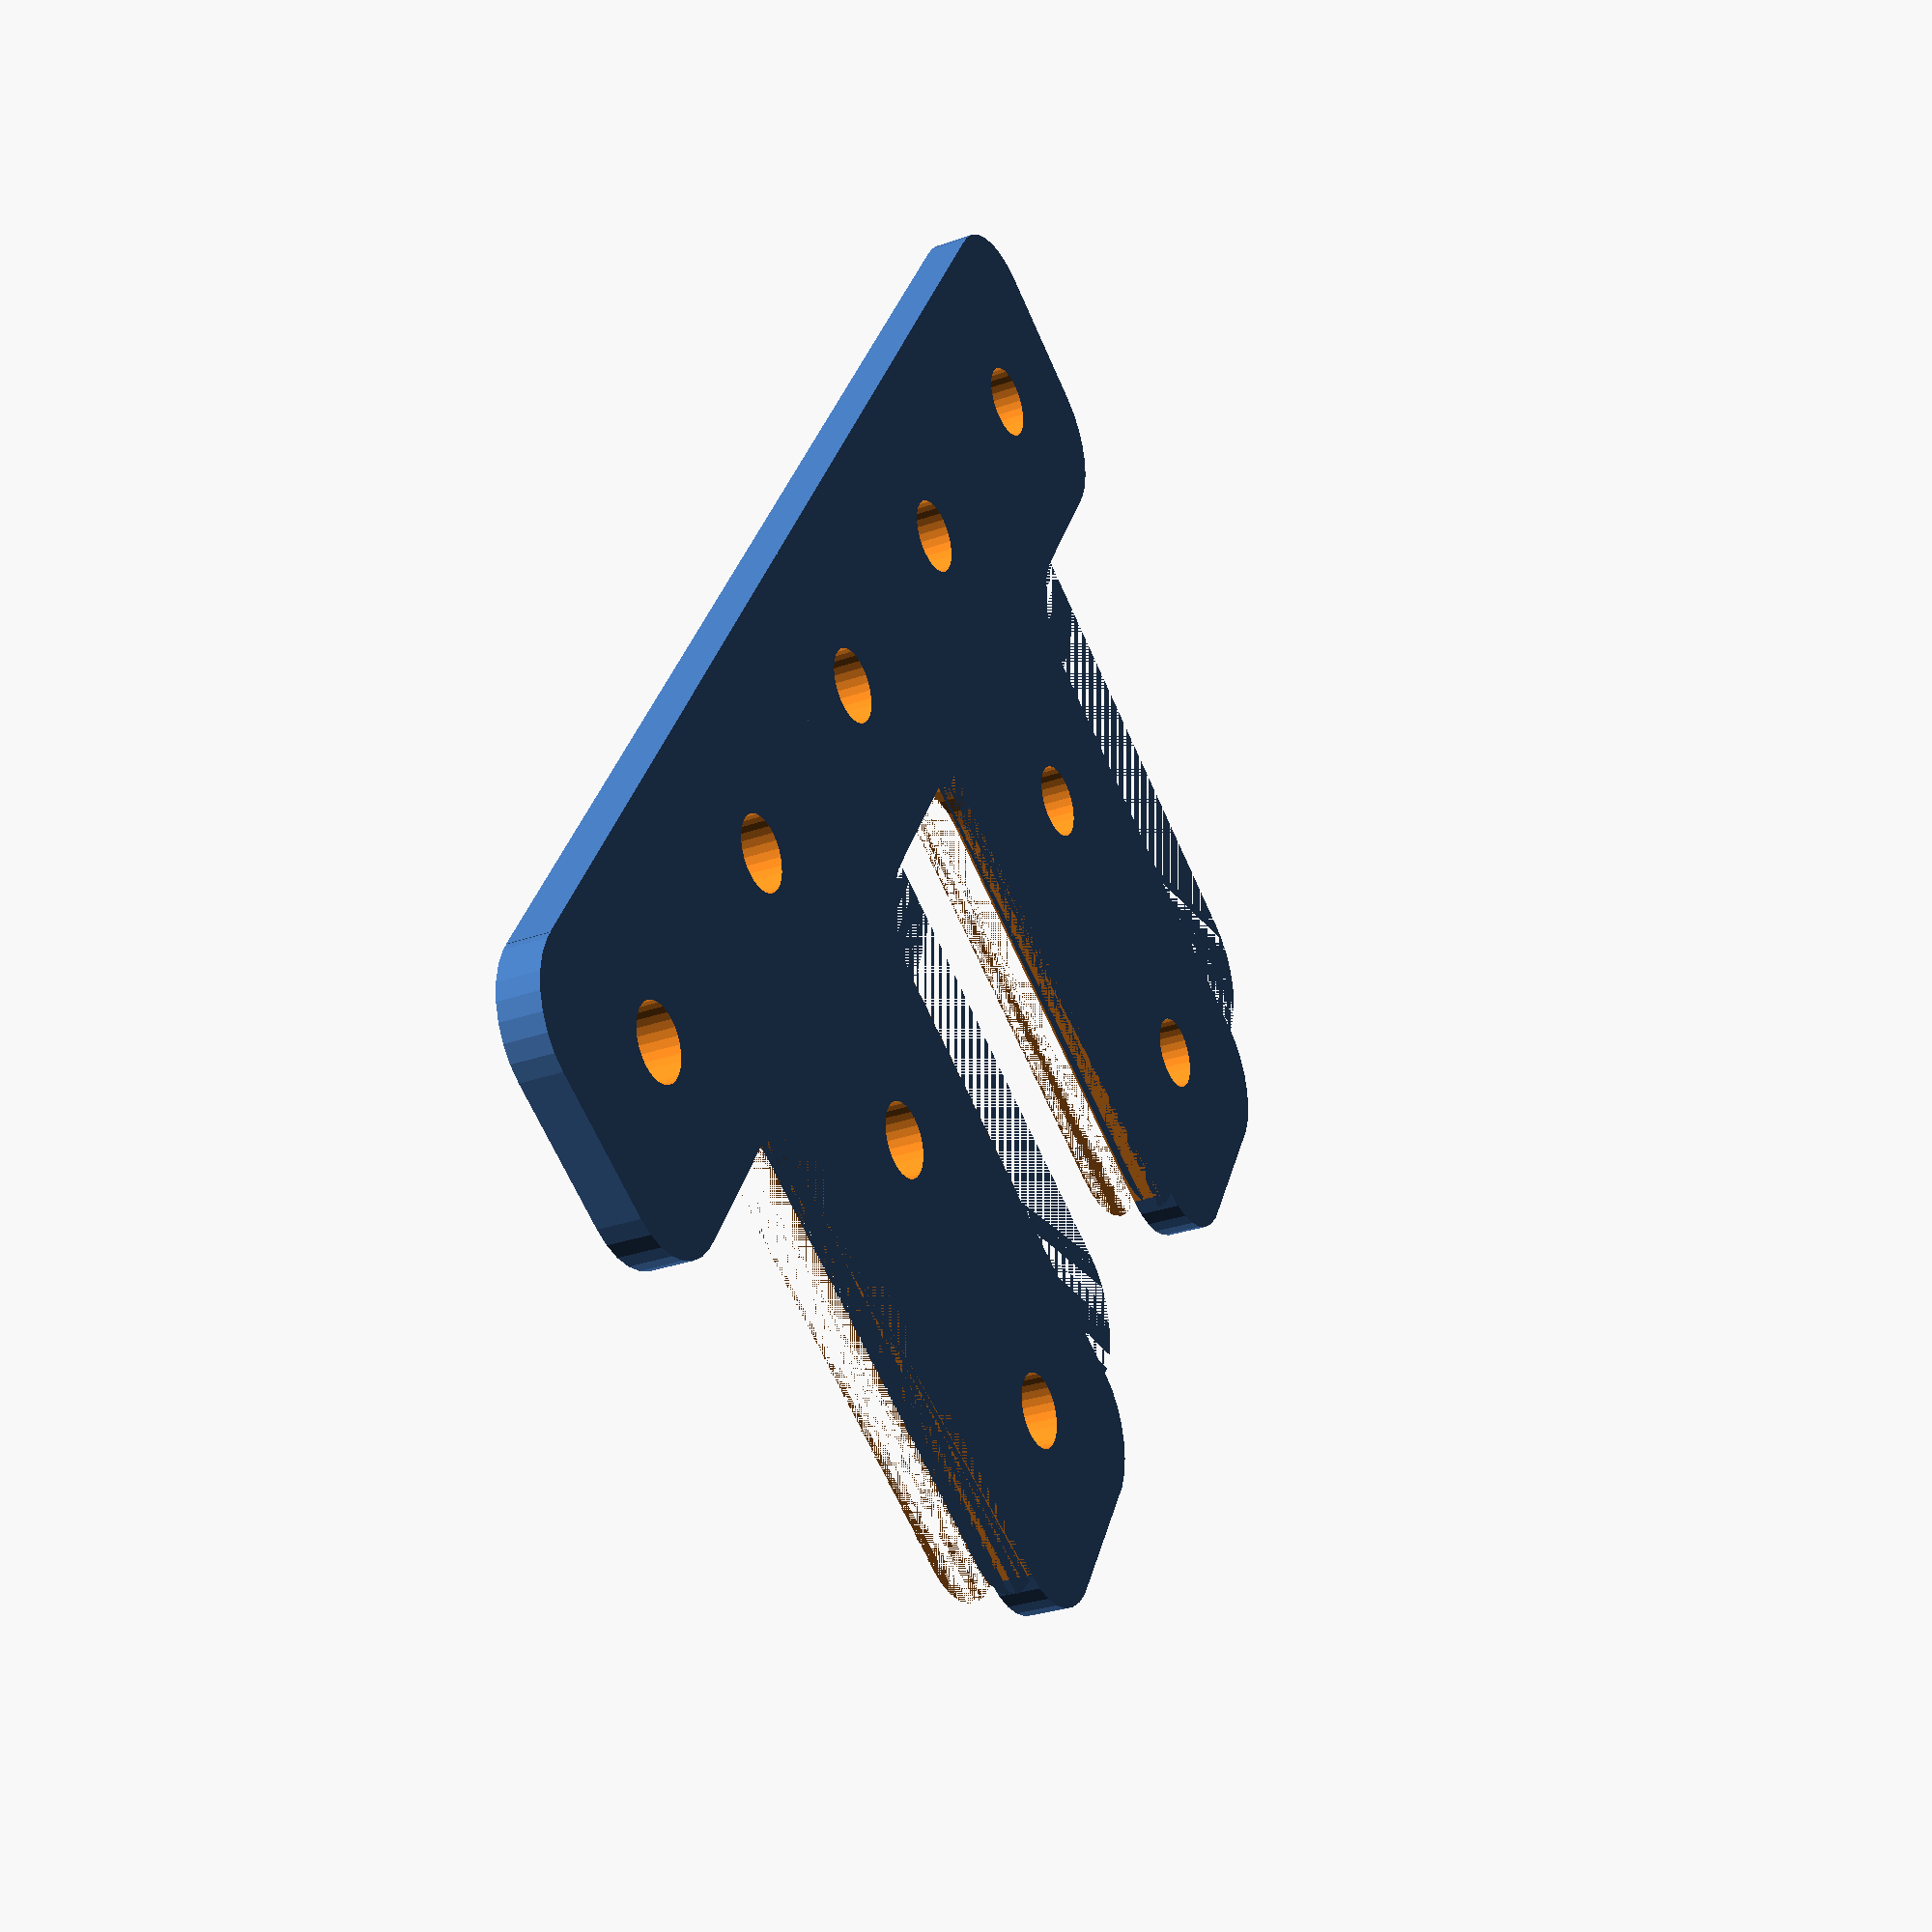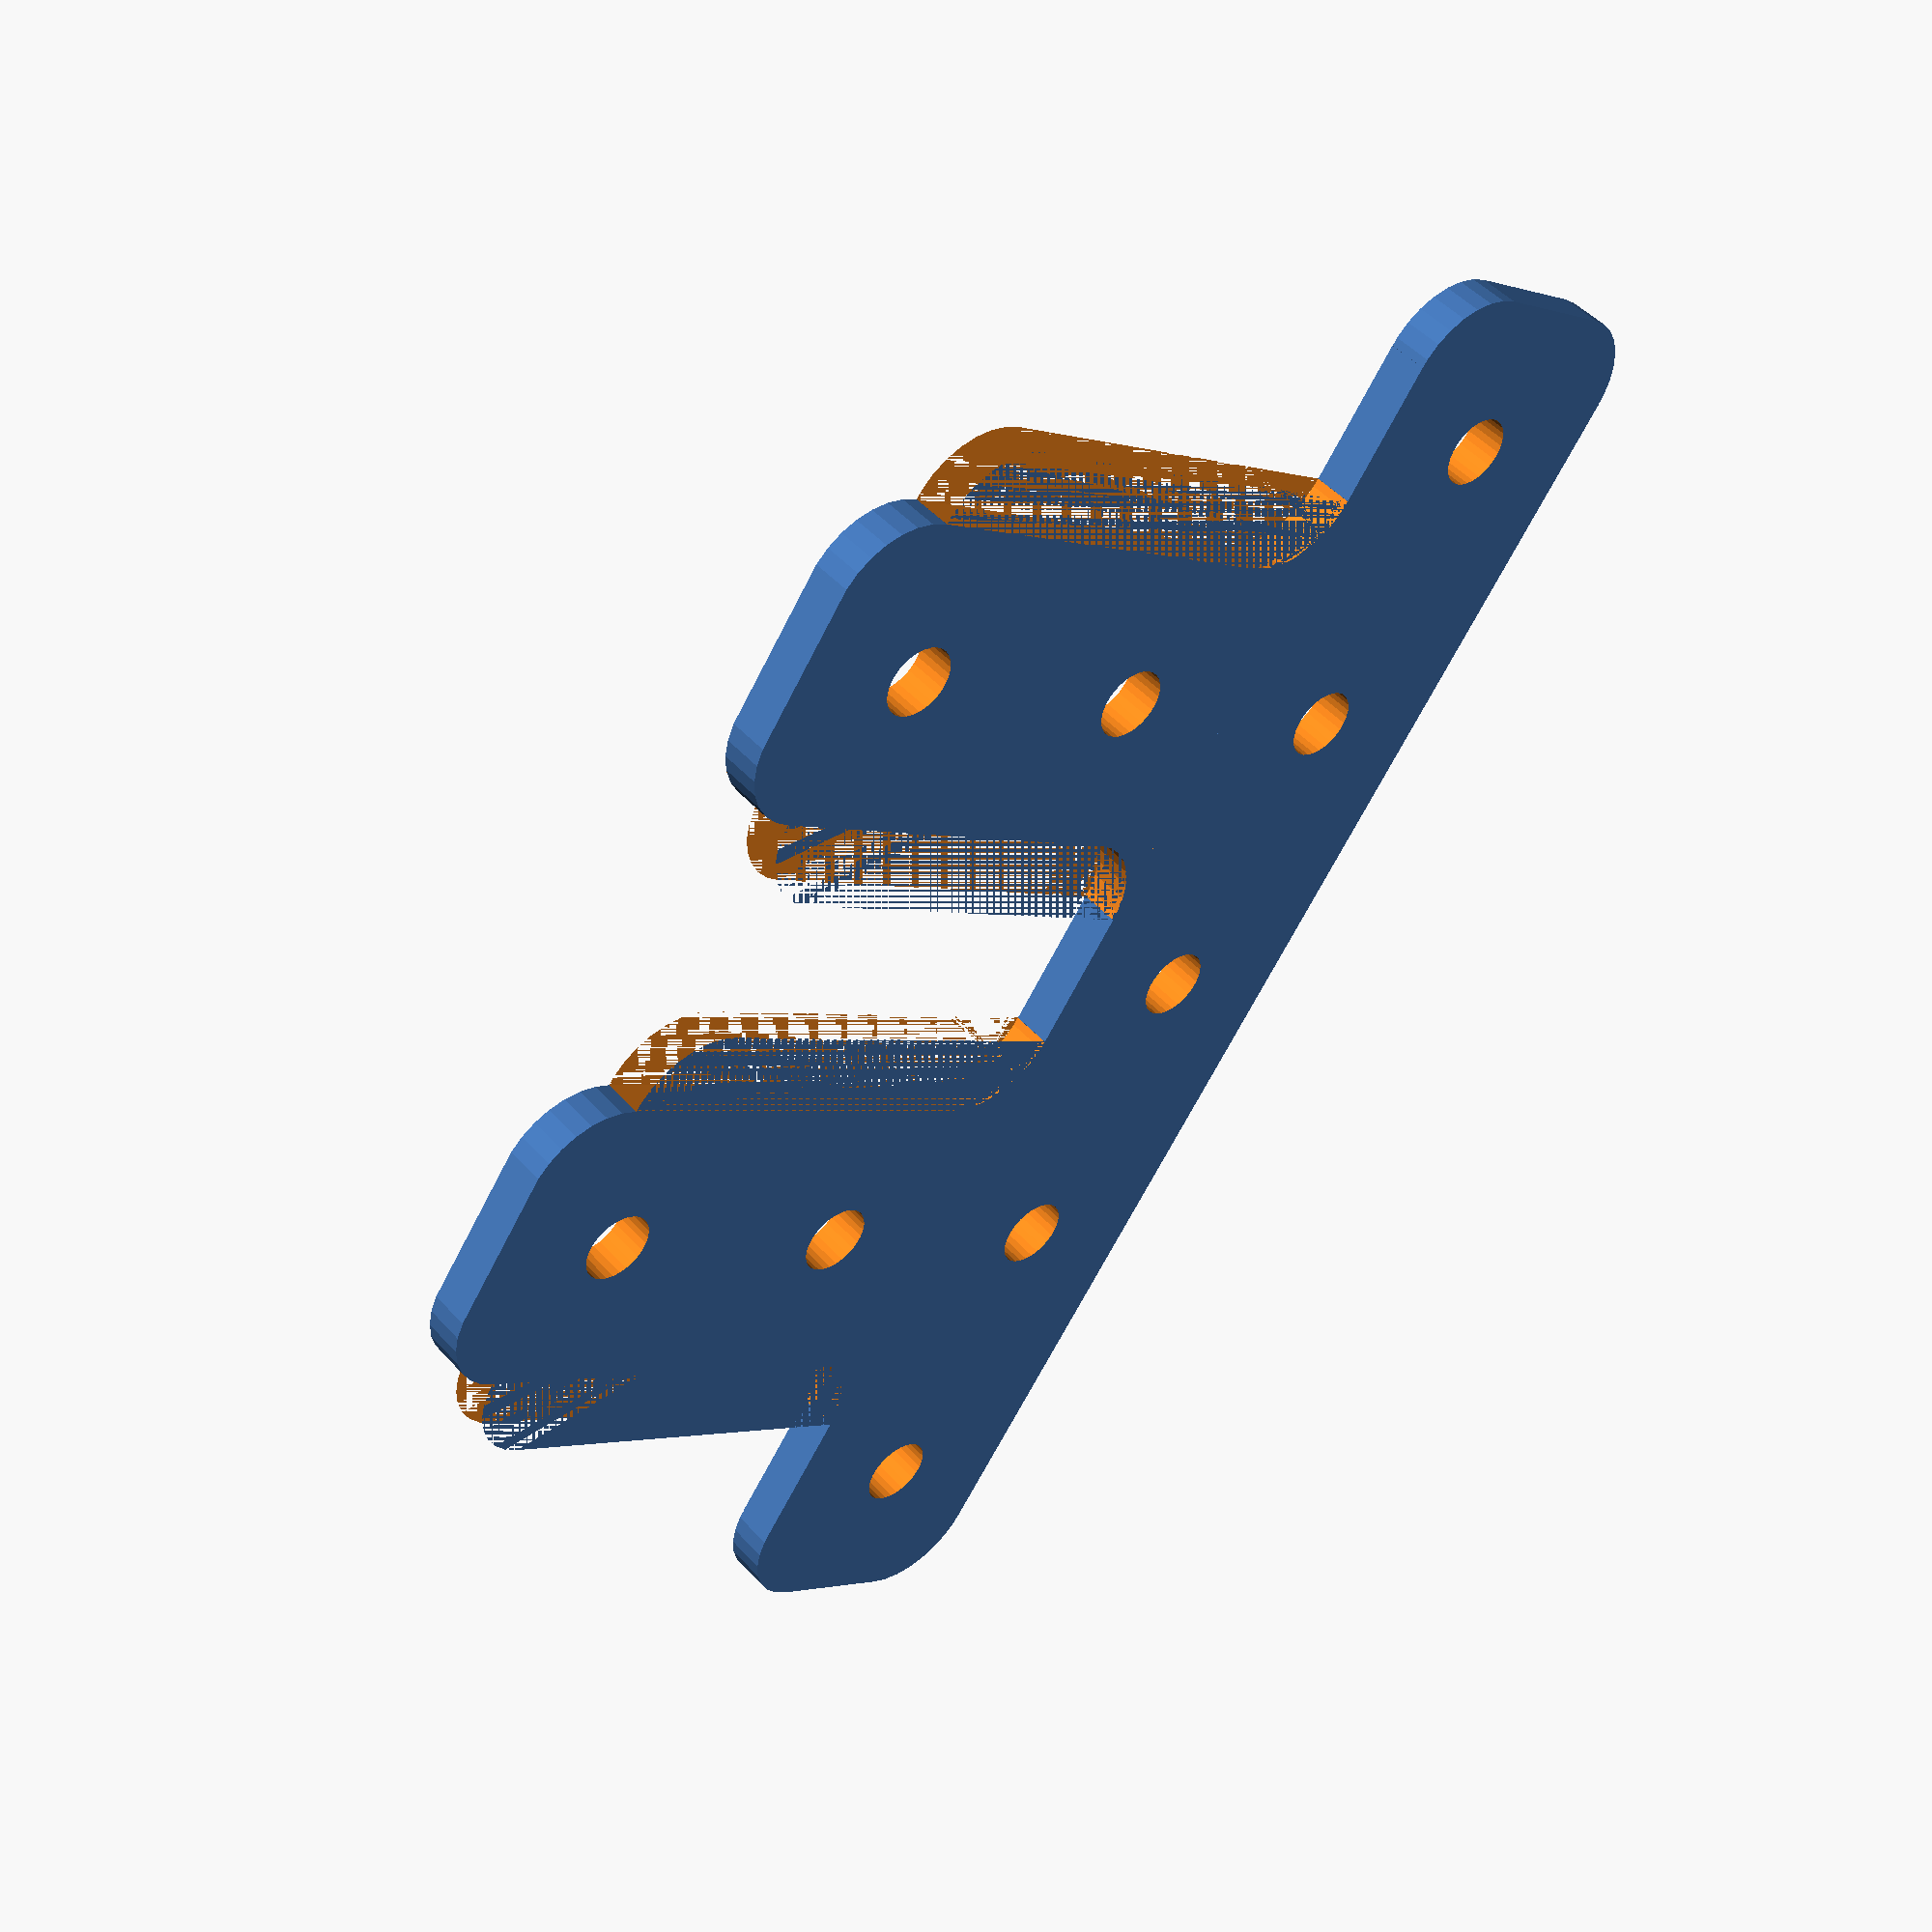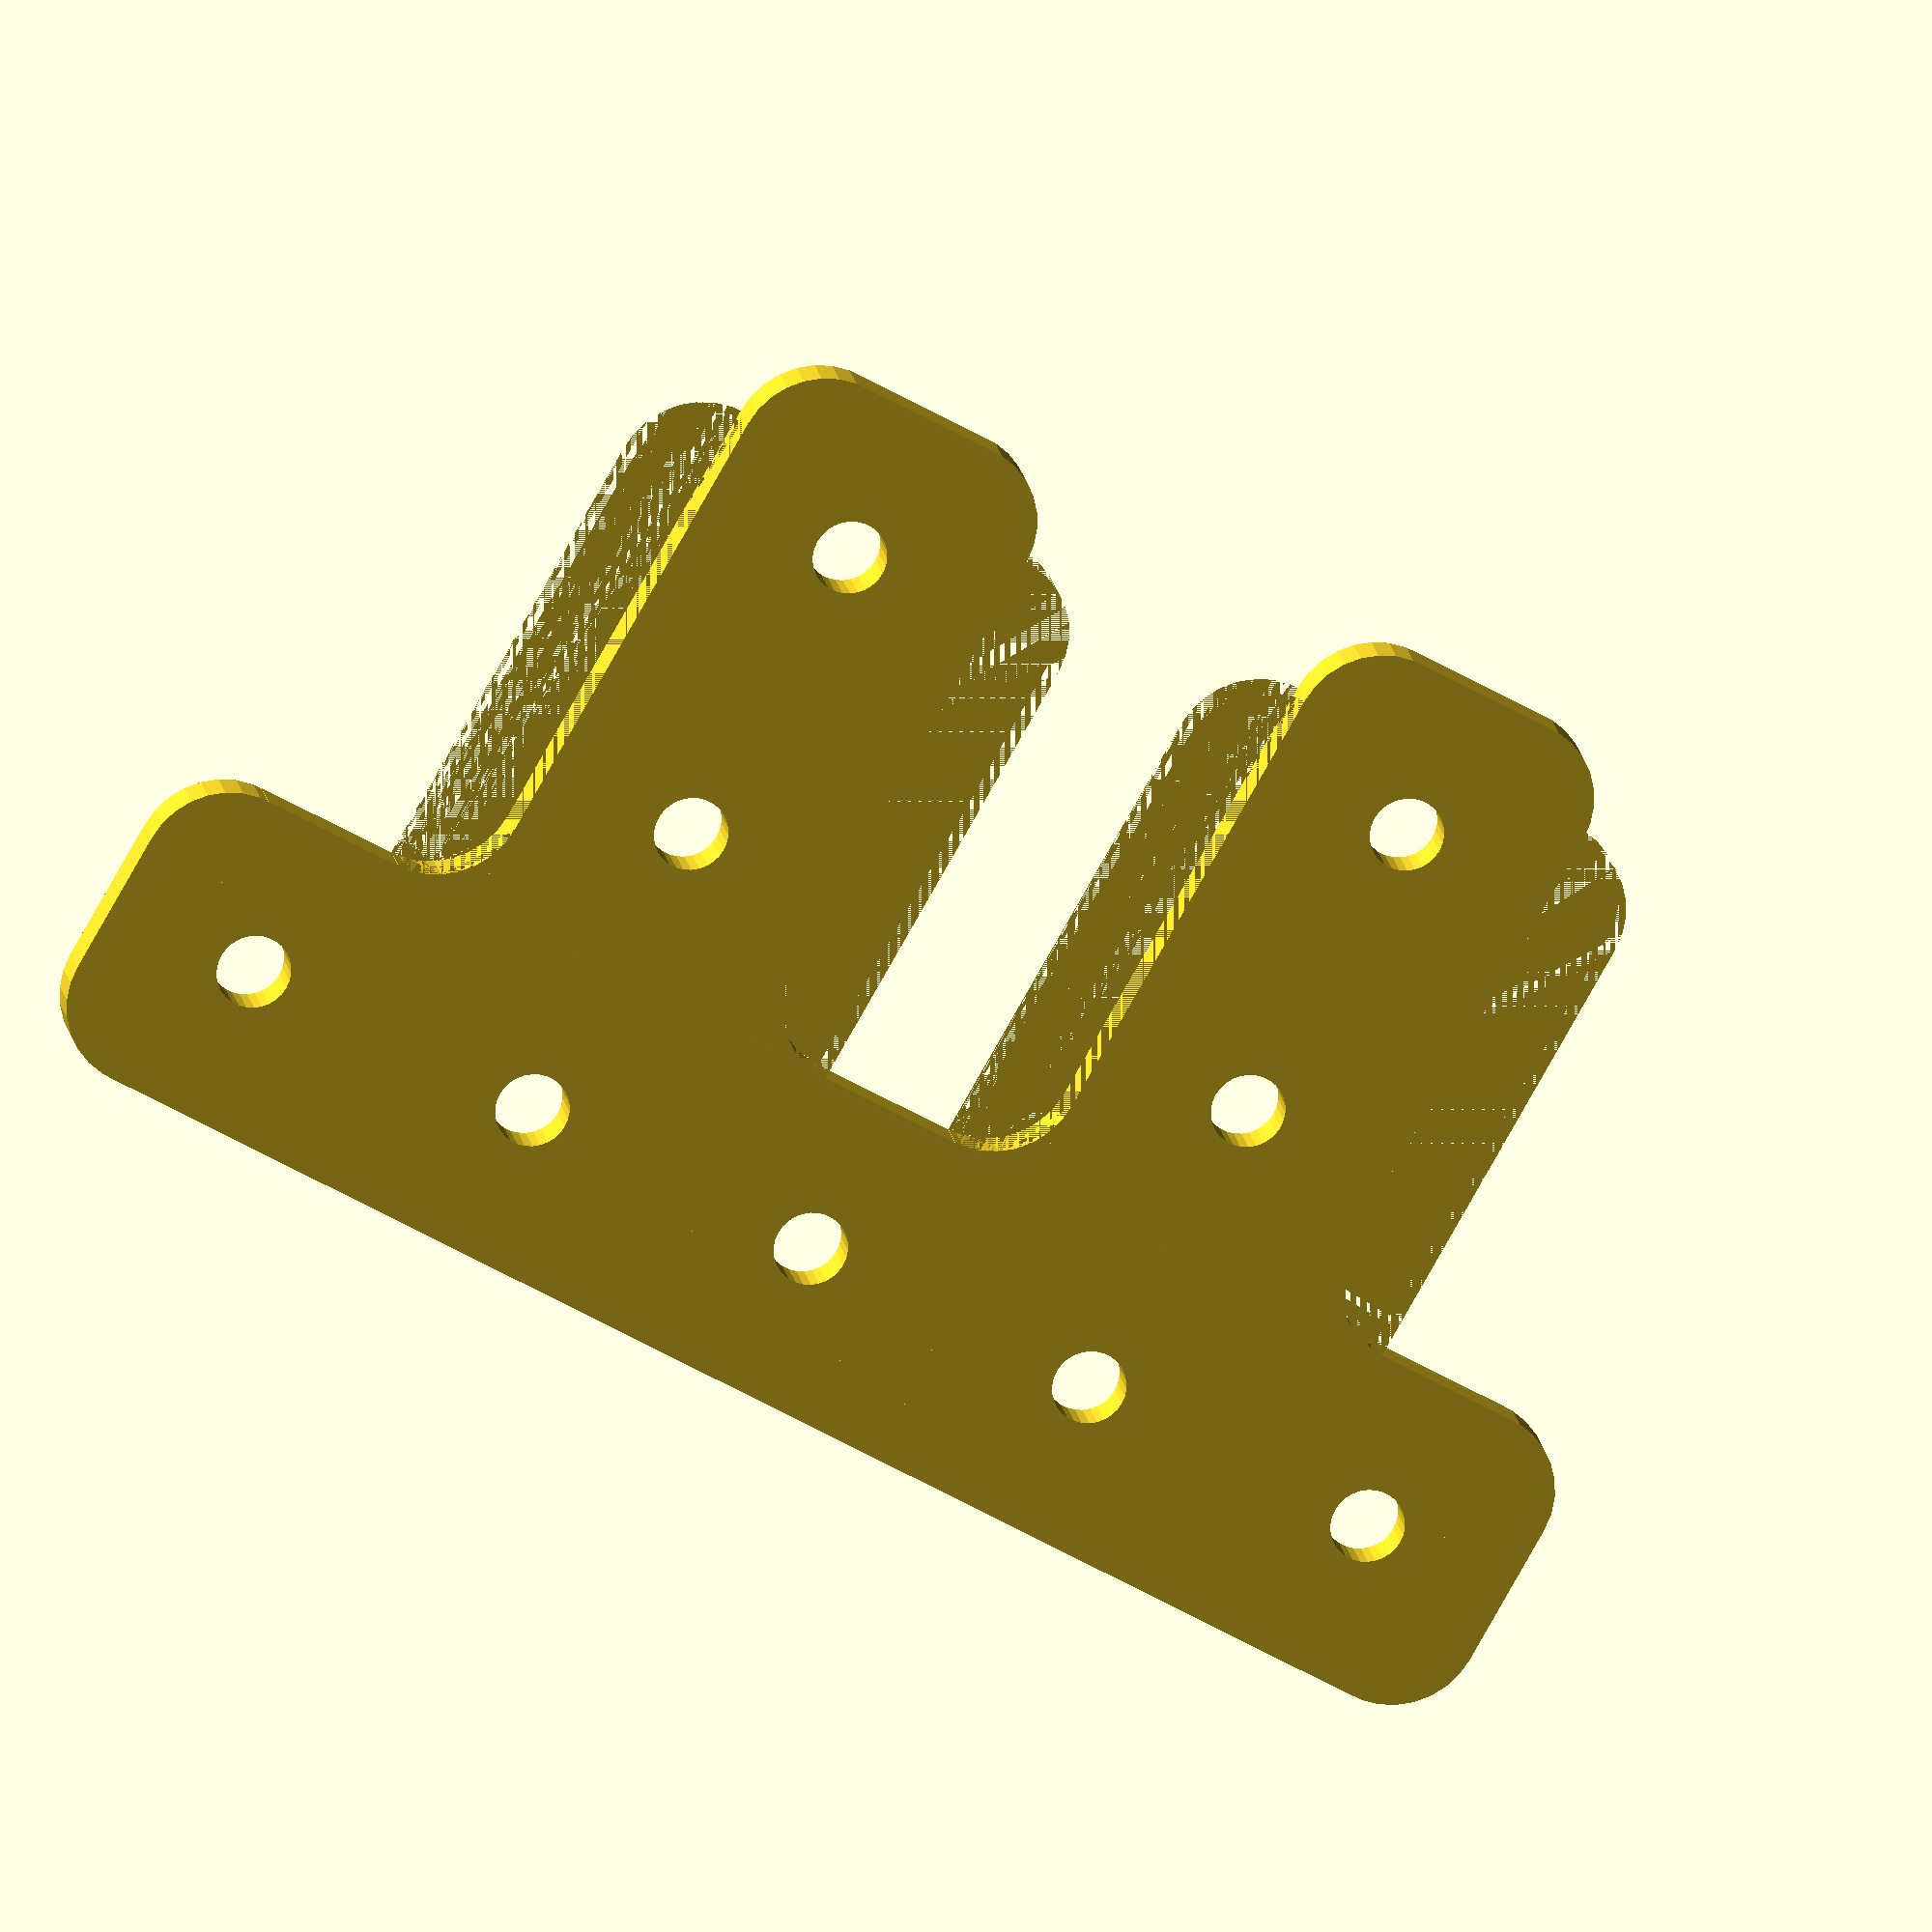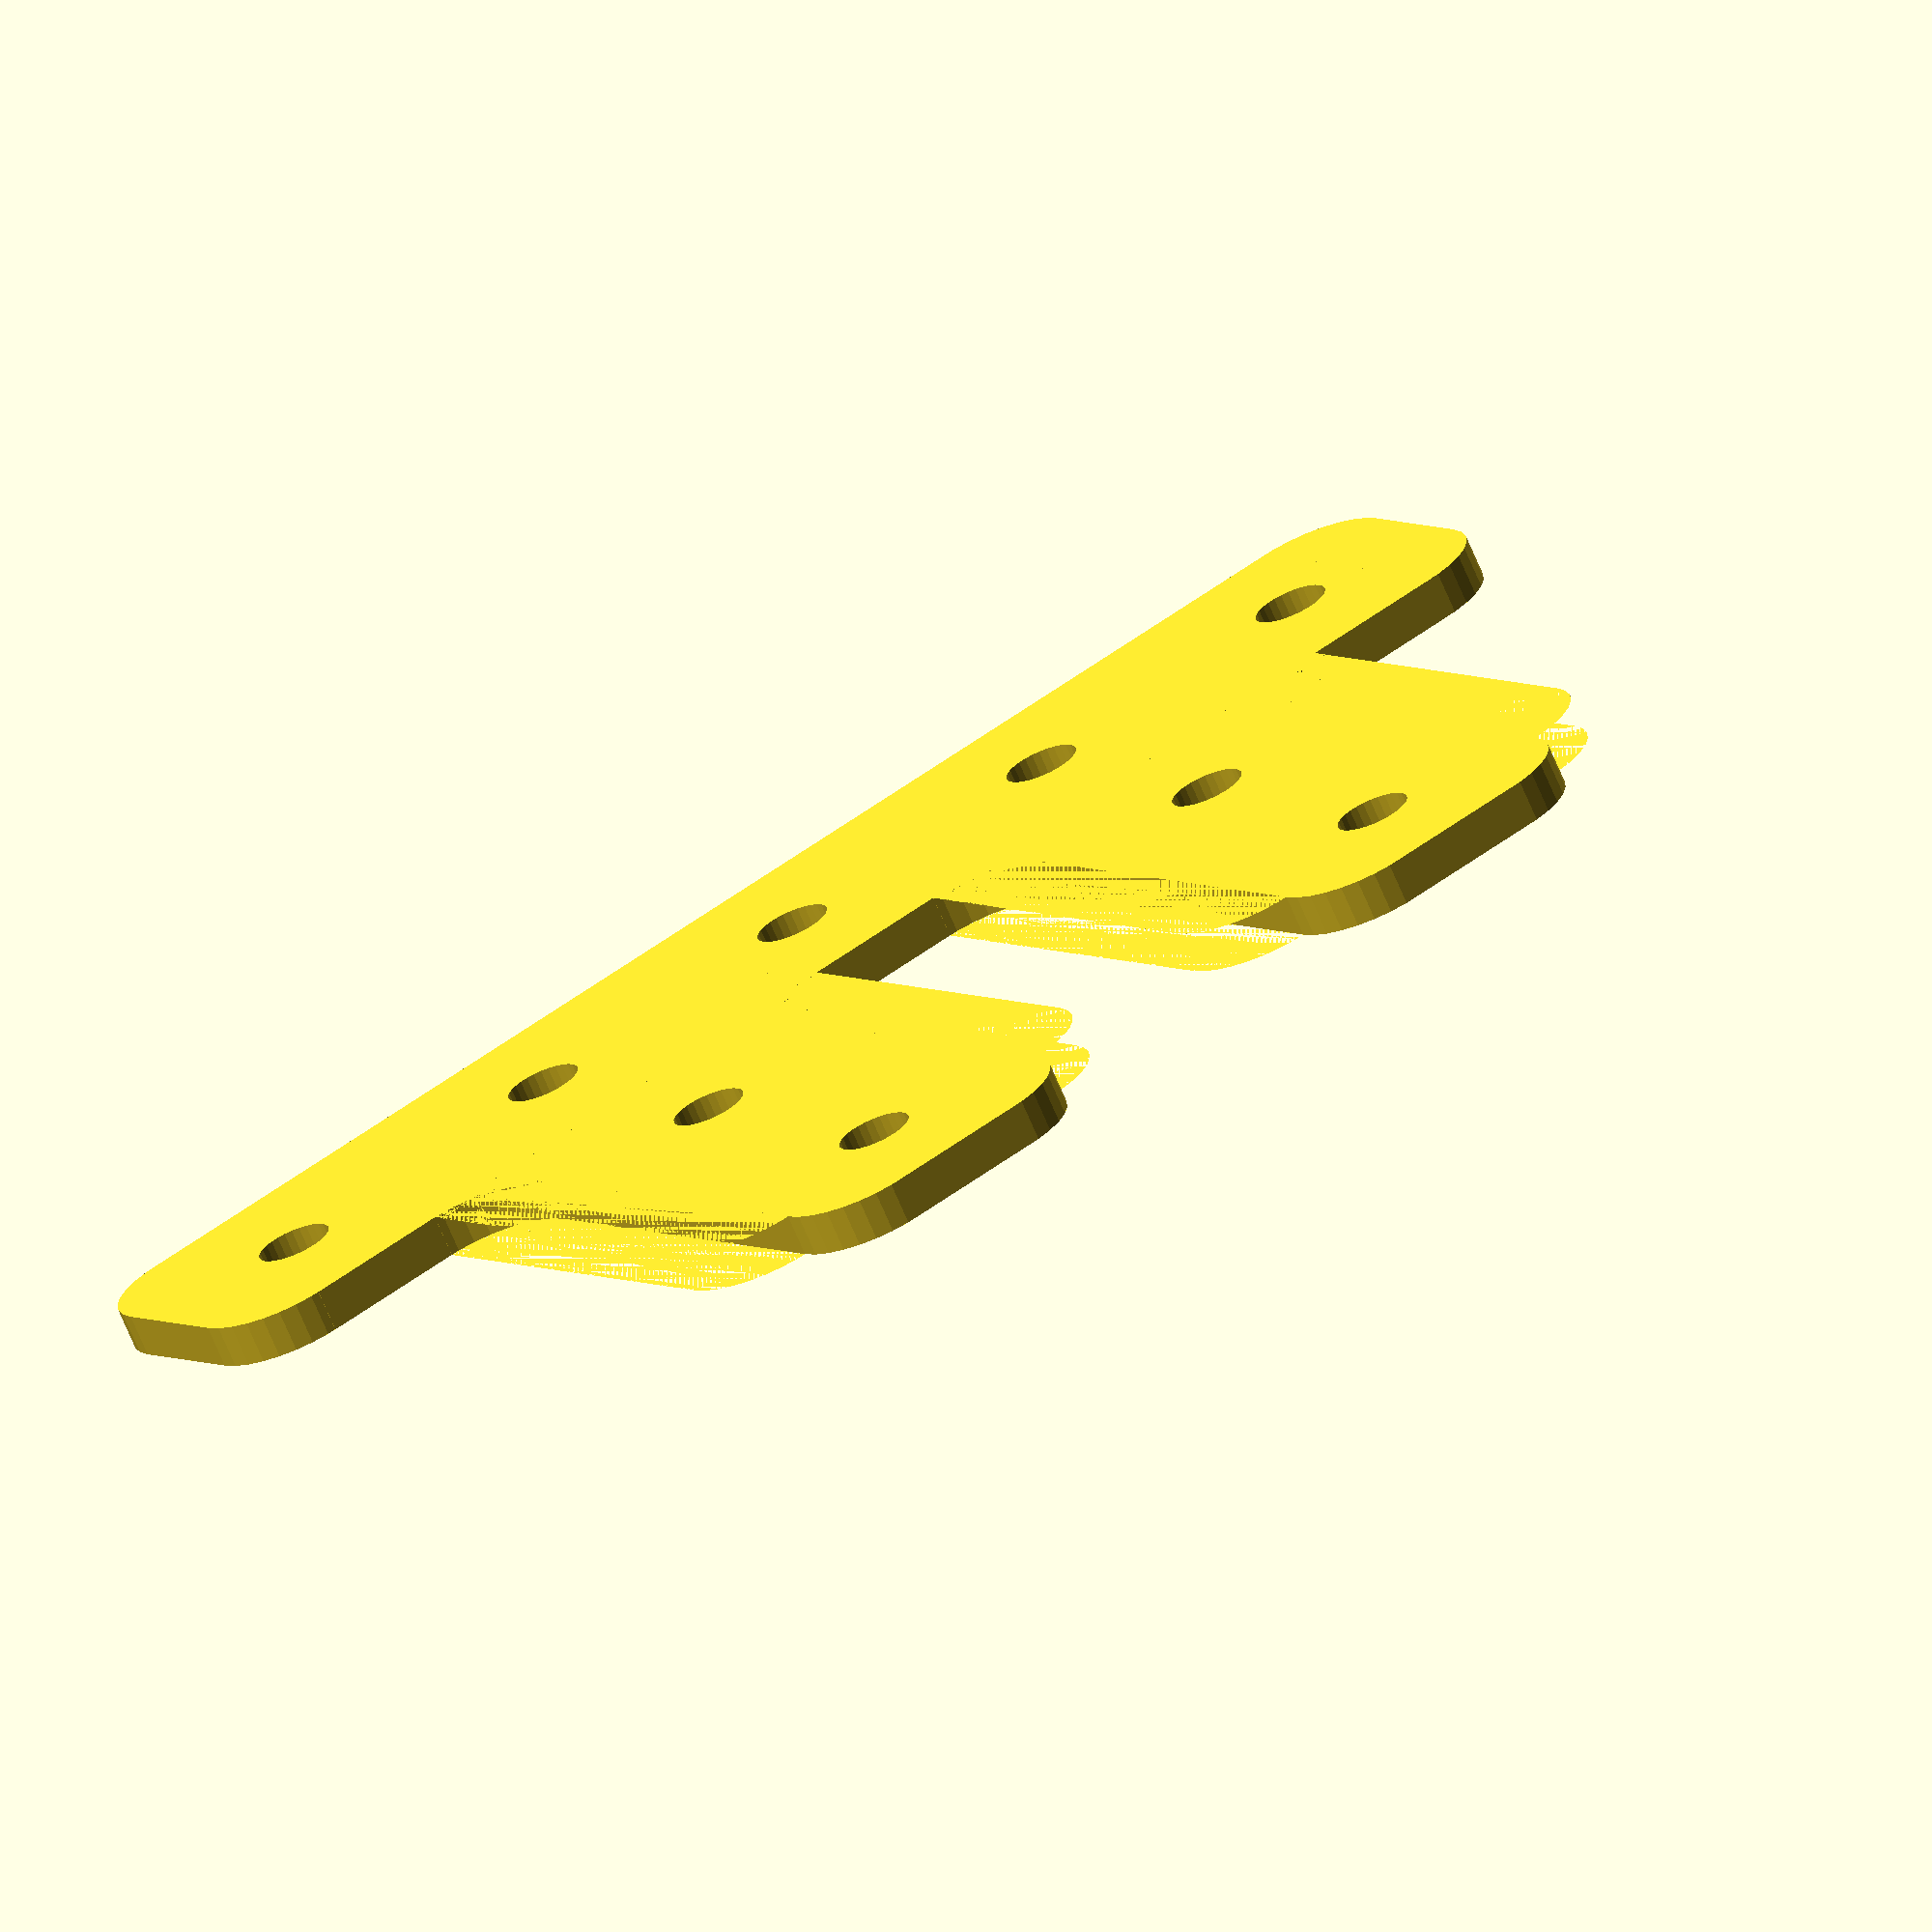
<openscad>
//spacing between T centers
spacing = 30;
//15mm for misumi and Openbeam
ext_size = 15; 
//thickness of piece
thickness = 2;

m3_hole = 3.5;
corner_radius = 4;

difference() {
  union() {
    difference() {
      union() {
        T();
        translate([spacing,0,0]) T();
        translate([corner_radius,ext_size*2])
        cube([ext_size*3+spacing-corner_radius*2,ext_size,thickness]);
      }
      T_holes();
      translate([spacing,0,0]) T_holes();
    }
    translate([spacing/2+ext_size*1.5,ext_size*2.5,thickness/2])
    if(spacing<37) {
      cylinder(d=ext_size-m3_hole,h=thickness,center=true);
    }
  }
  translate([spacing/2+ext_size*1.5,ext_size*2.5,thickness/2])
  cylinder(d=m3_hole,h=3*thickness,center=true,$fn=30);
}

module T_holes(){
  for (ii = [ext_size/2:ext_size:3*ext_size]) {
    translate([ii,2.5*ext_size ,0 ])
    cylinder(d=m3_hole,h=thickness*3,center=true,$fn=30);
  }
  for (ii = [ext_size/2:ext_size:3*ext_size]) {
    translate([1.5*ext_size,ii ,0 ])
    cylinder(d=m3_hole,h=thickness*3,center=true,$fn=30);
  }
}
module T() {
  difference() {
    union() {
      translate([0,2*ext_size] )
      v_rounded_cube([3*ext_size,ext_size,thickness],corner_radius);
      translate([(ext_size - corner_radius),corner_radius,0])
      v_rounded_cube([ext_size+corner_radius*2,ext_size*3-corner_radius,thickness],corner_radius);
      translate([(ext_size ),0,0])
      v_rounded_cube([ext_size,ext_size*3,thickness],corner_radius);
    }

    translate([-corner_radius,-corner_radius ])
    v_rounded_cube([ext_size+corner_radius,ext_size*2+corner_radius,thickness],corner_radius);
    translate([2*ext_size,-corner_radius ])
    v_rounded_cube([ext_size+corner_radius,ext_size*2+corner_radius,thickness],corner_radius);
  }
}


module v_rounded_cube(xyz,r,$fn=30) {
  z = xyz[2];
  y = xyz[1];
  x = xyz[0];
  translate([r,r])
  hull() {
    cylinder(h=z,r=r);
    translate([0,y-2*r])
    cylinder(h=z,r=r);
    translate([x-2*r,0])
    cylinder(h=z,r=r);
    translate([x-2*r,y-2*r])
    cylinder(h=z,r=r);
  }
}
</openscad>
<views>
elev=209.7 azim=120.9 roll=242.4 proj=p view=solid
elev=132.8 azim=305.8 roll=219.3 proj=p view=wireframe
elev=341.8 azim=150.3 roll=170.6 proj=o view=solid
elev=250.5 azim=146.4 roll=157.0 proj=o view=wireframe
</views>
